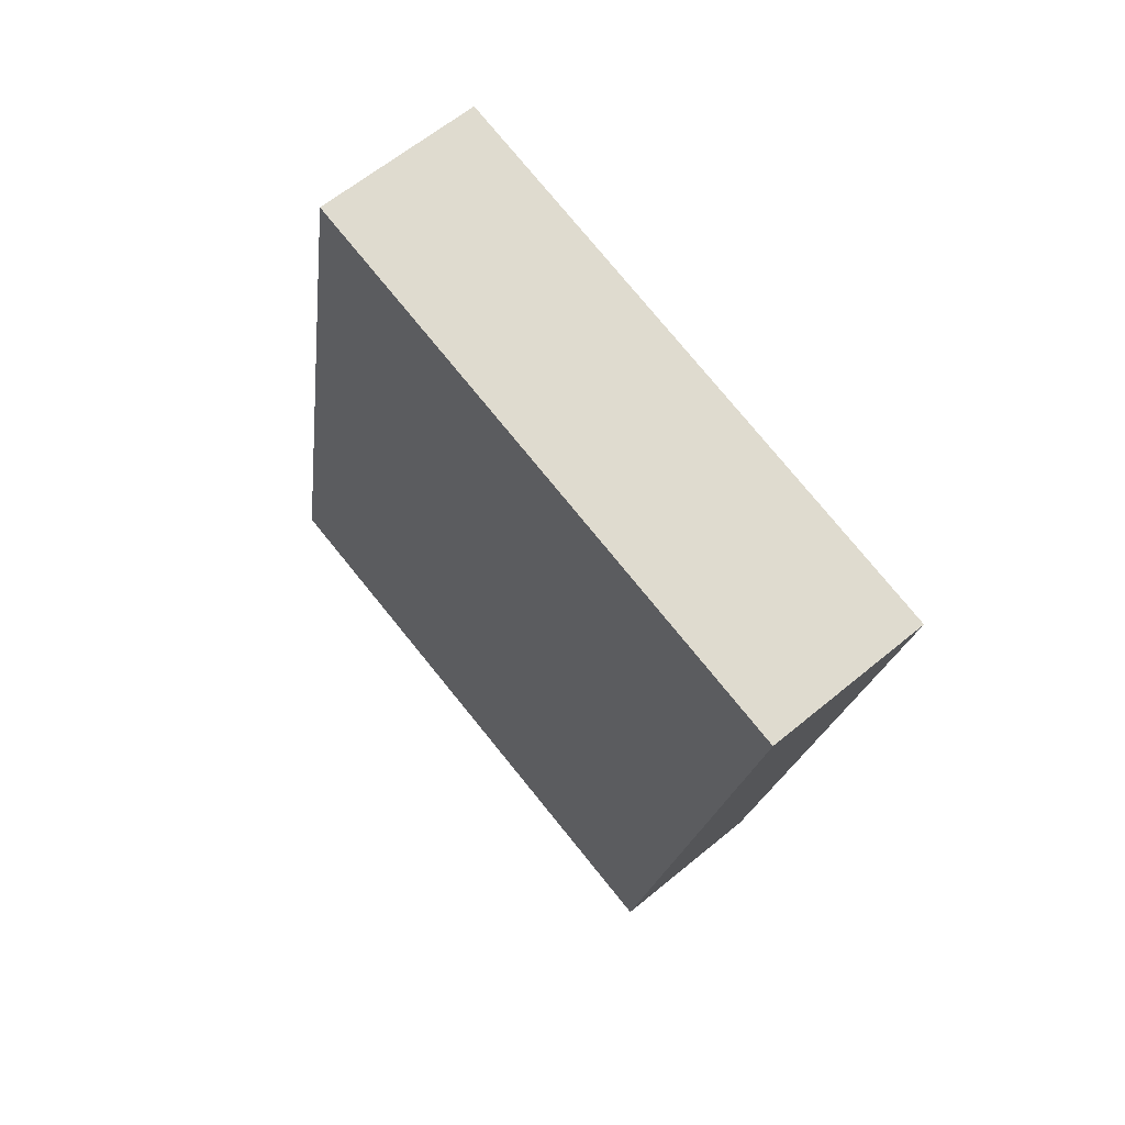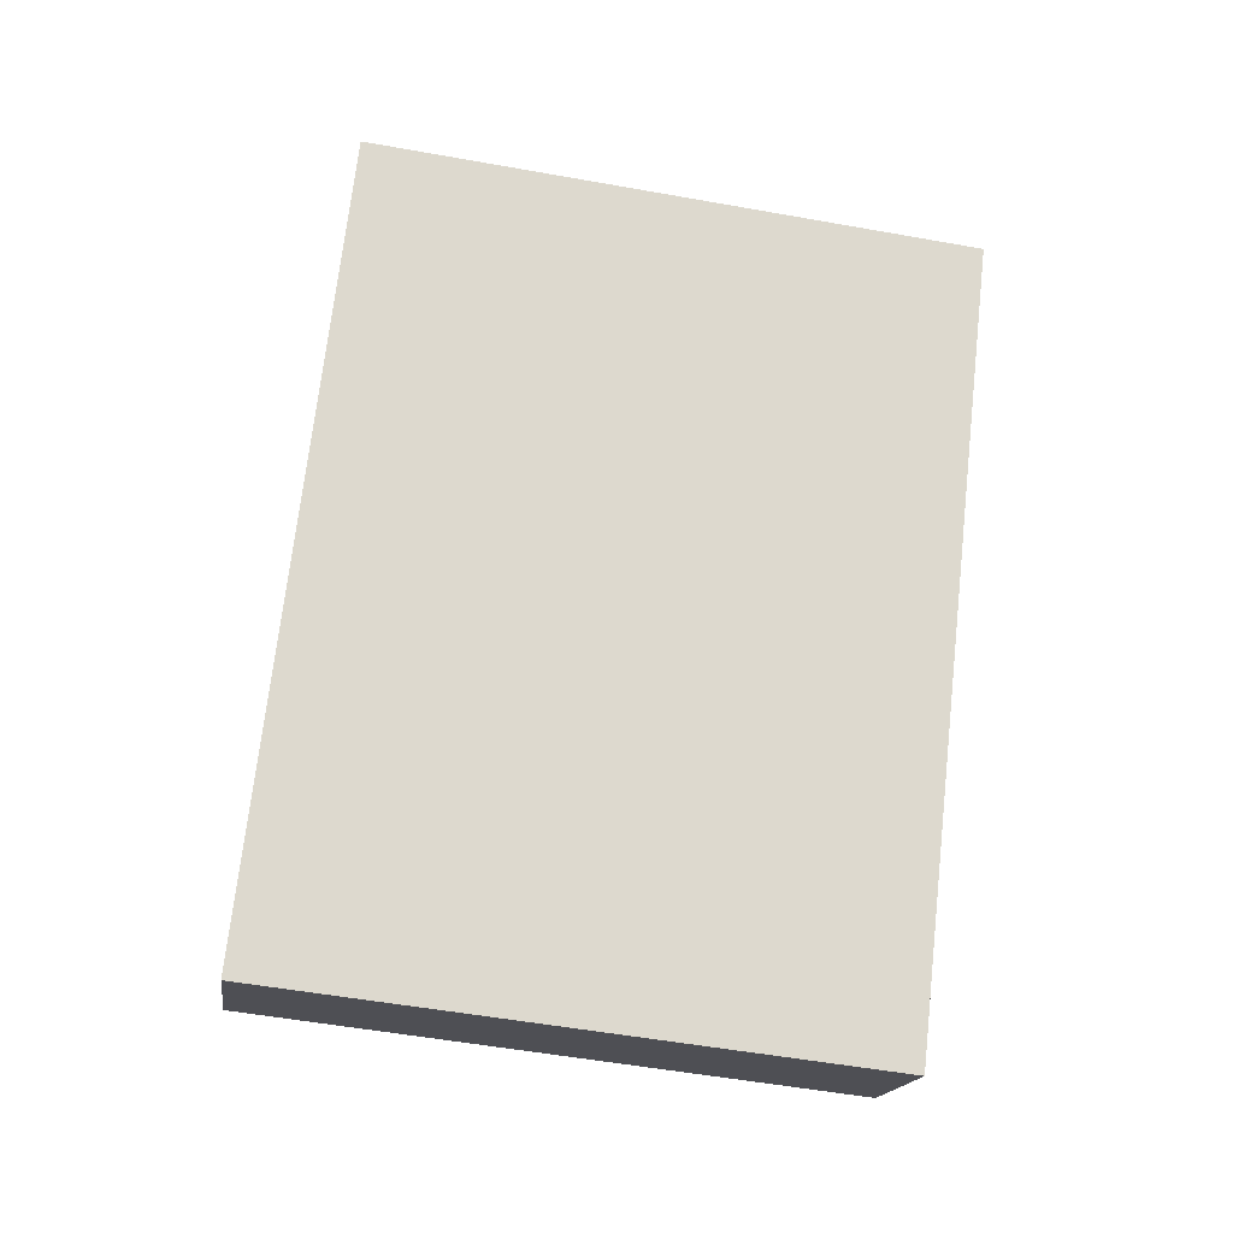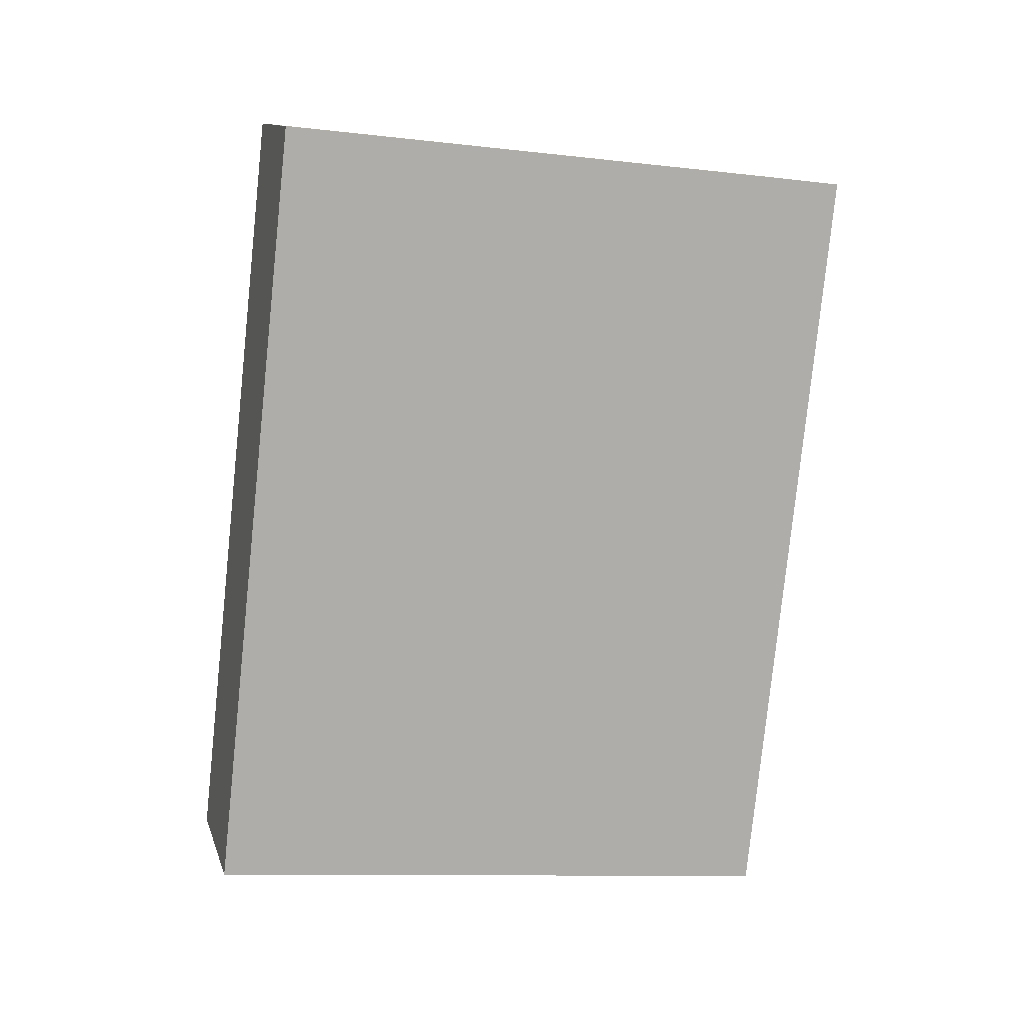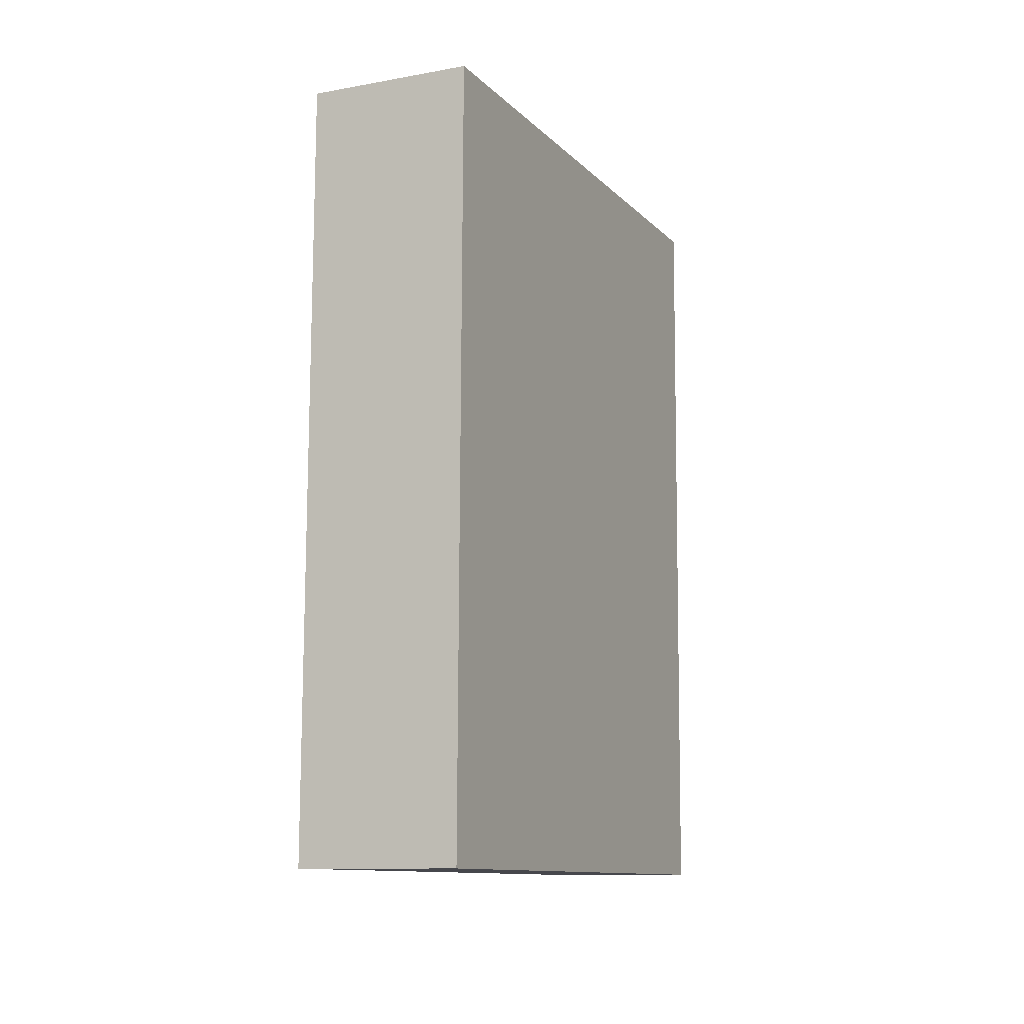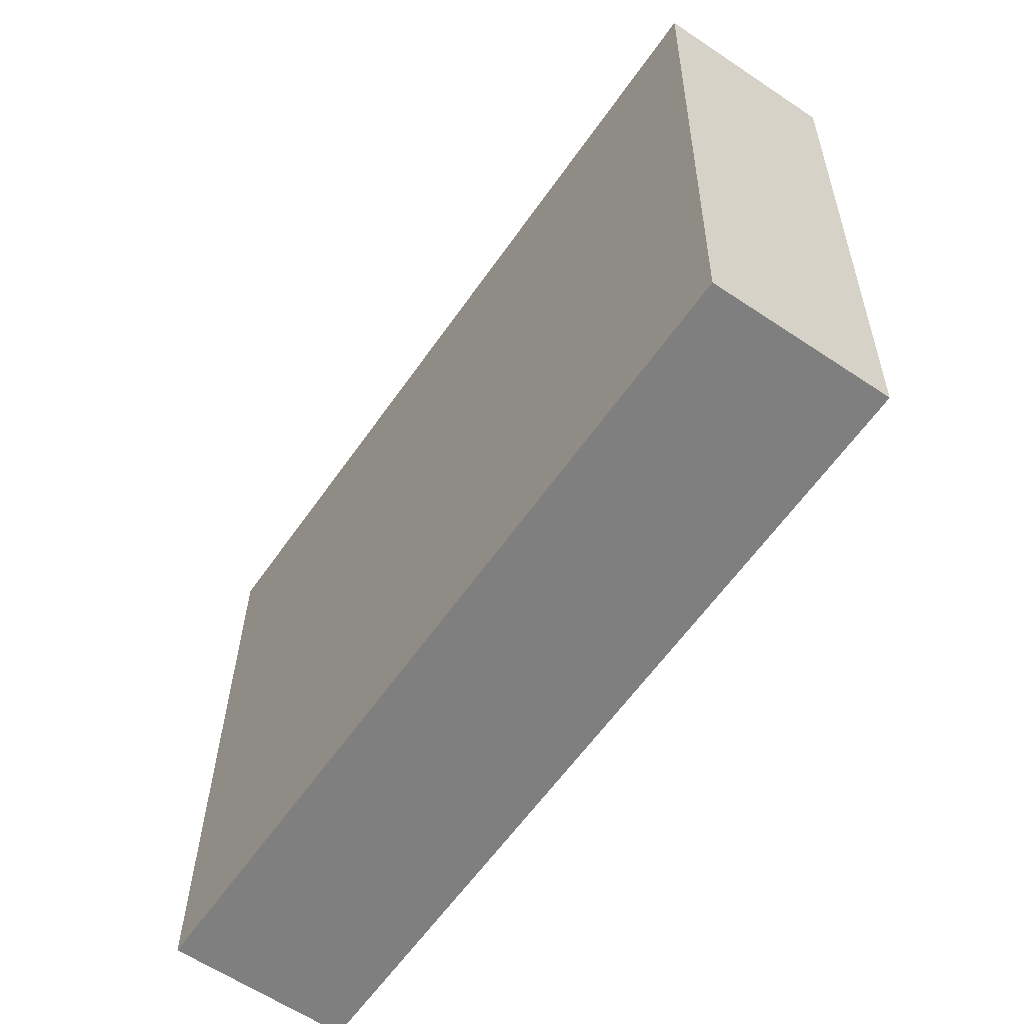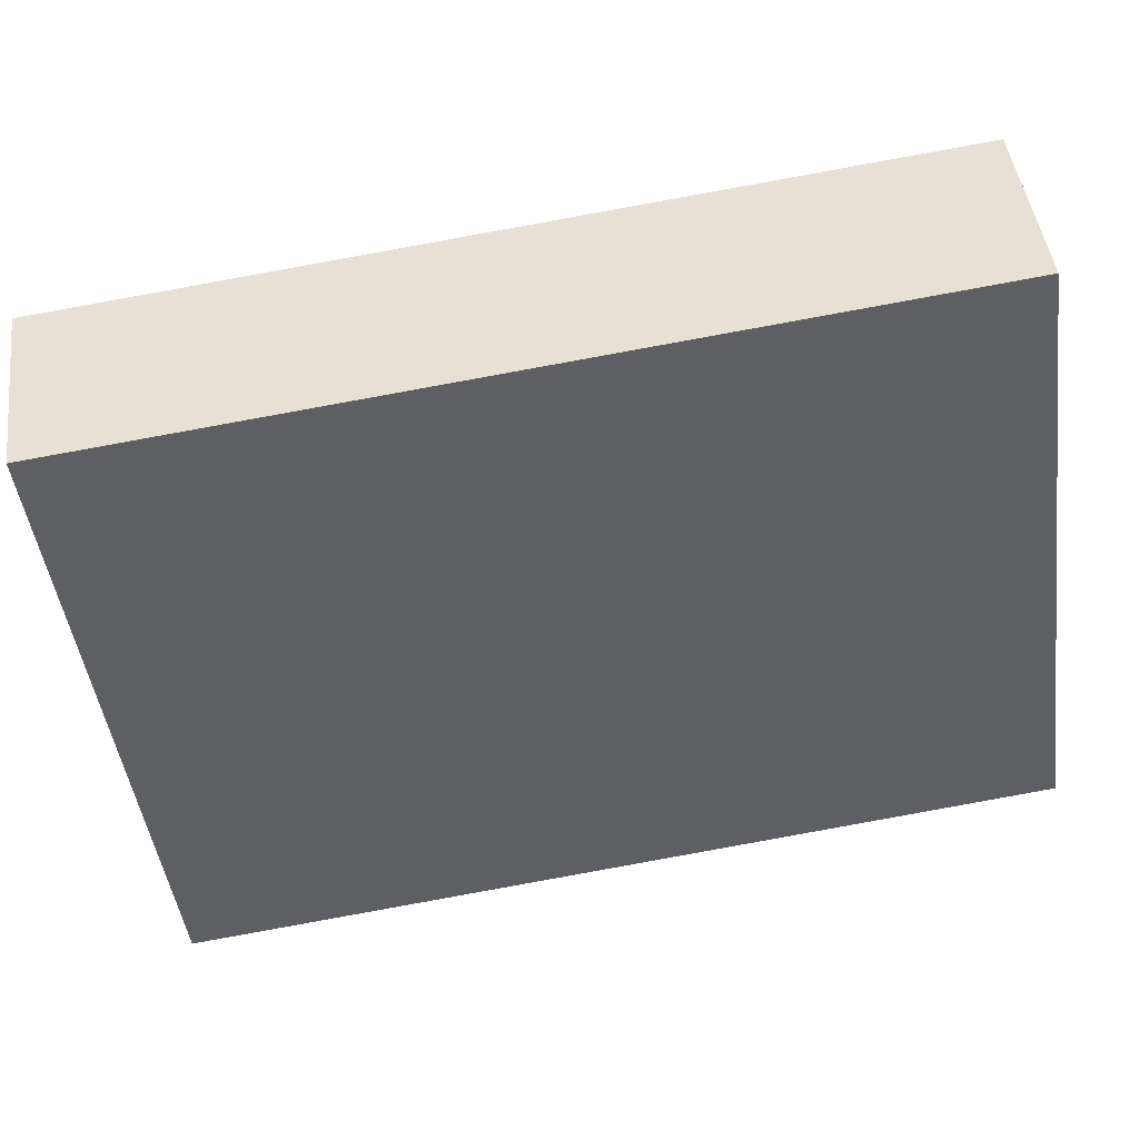
<metadata>
{"format":"obj","ext":"obj","renderer":"f3d","projection":"perspective","resolution":1024,"background":"white","views":[{"elev":67.7,"azim":-34.4,"up":"+Z"},{"elev":-14.7,"azim":-92.9,"up":"+Z"},{"elev":15.1,"azim":-99.4,"up":"+Z"},{"elev":-3.3,"azim":-149.8,"up":"+Z"},{"elev":-51.3,"azim":148.9,"up":"+Y"},{"elev":50.2,"azim":85.8,"up":"+Y"}]}
</metadata>
<code>
v 2.754 4.128 -3.334
v 2.572 4.465 -6.215
v 2.561 6.311 -3.068
v 2.38 6.647 -5.948
v 3.182 6.369 -3.1
v 3.001 6.705 -5.98
v 3.374 4.187 -3.367
v 3.193 4.523 -6.247
f 1 3 2
f 2 3 4
f 3 5 4
f 4 5 6
f 5 7 6
f 6 7 8
f 7 1 8
f 8 1 2
f 2 4 8
f 8 4 6
f 7 5 1
f 1 5 3

</code>
